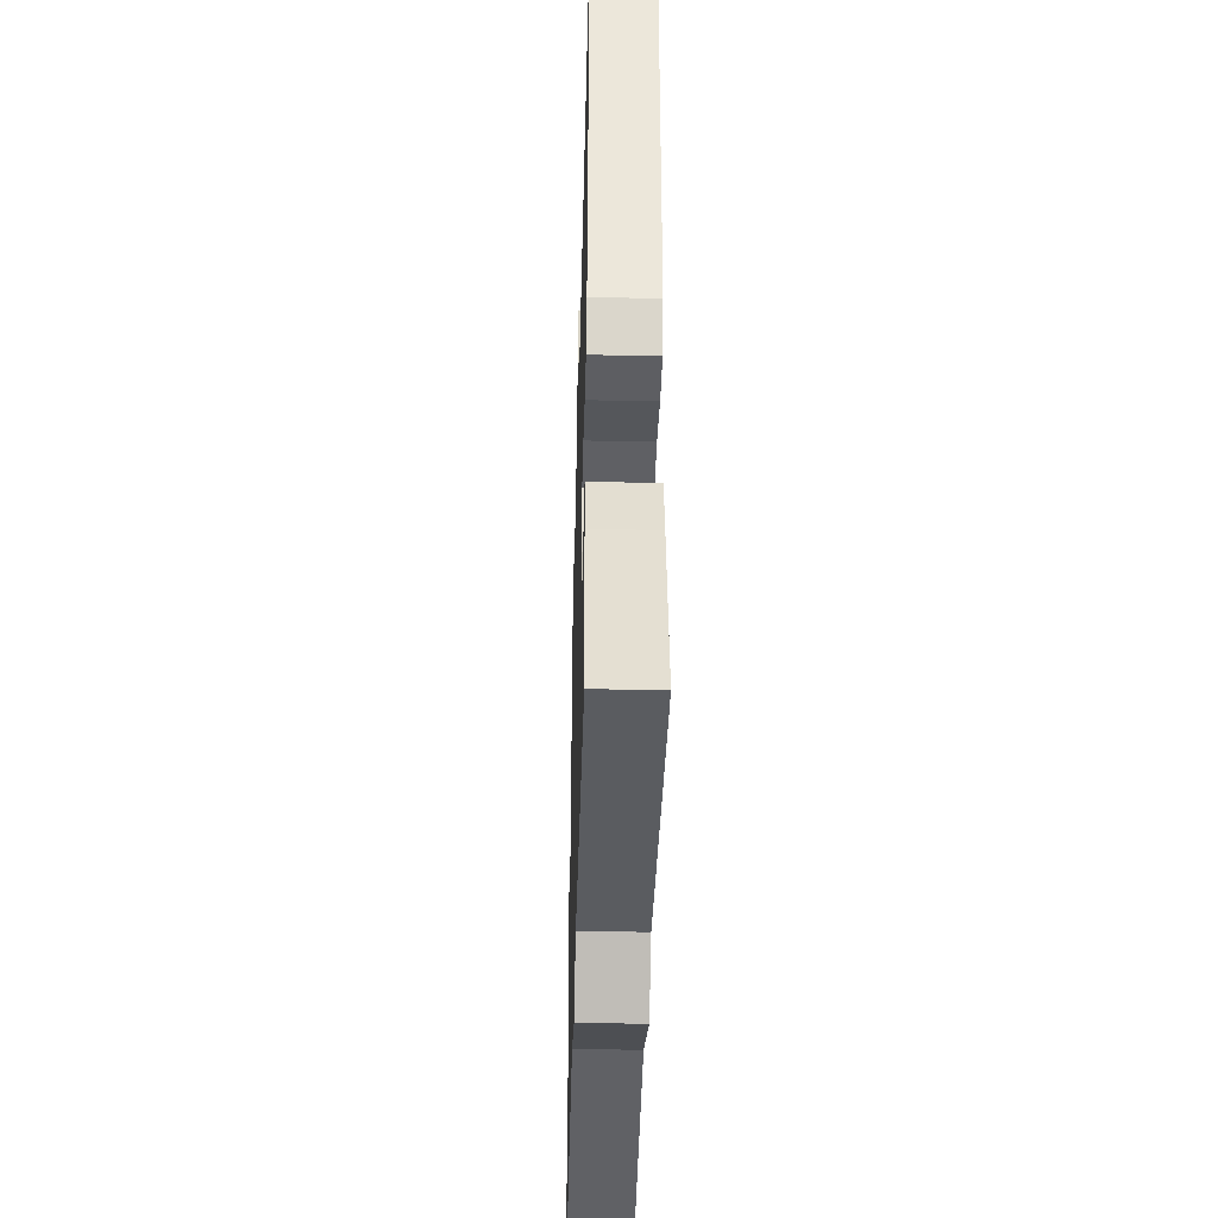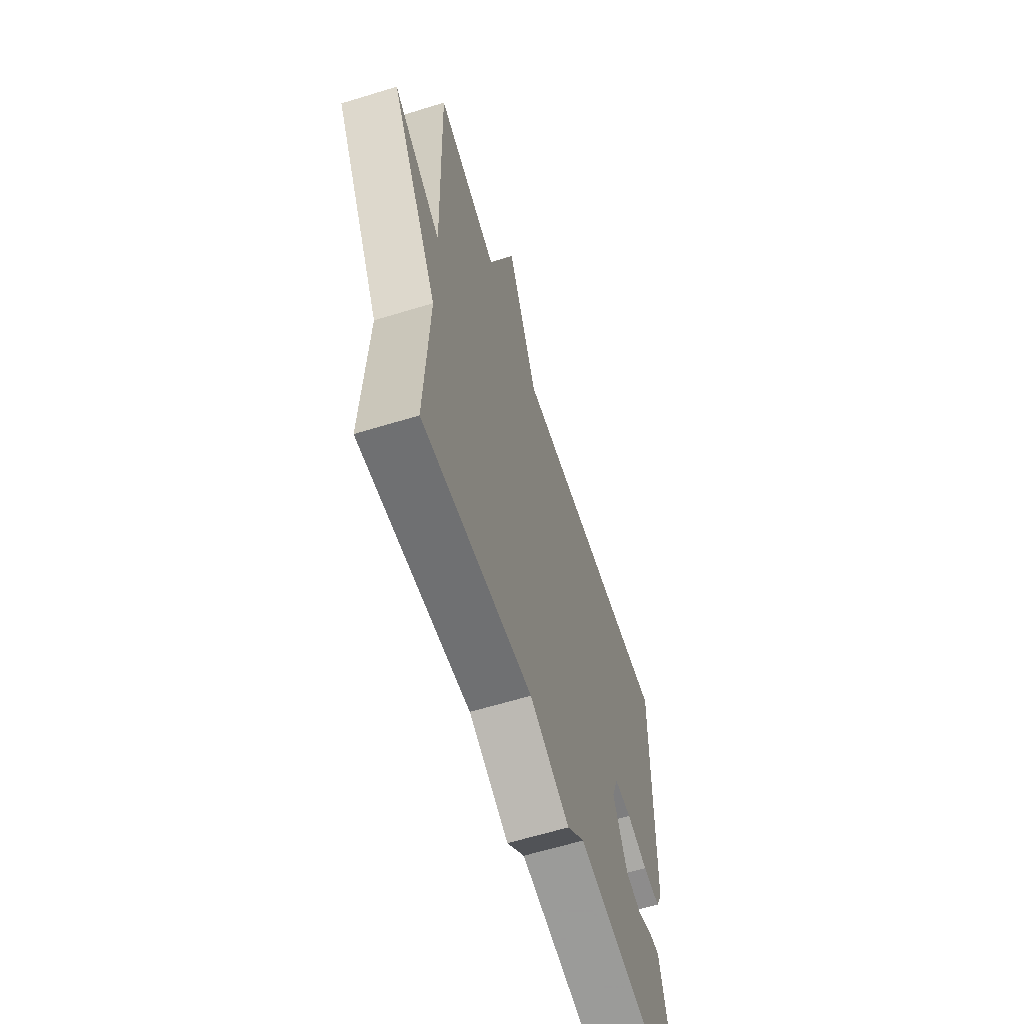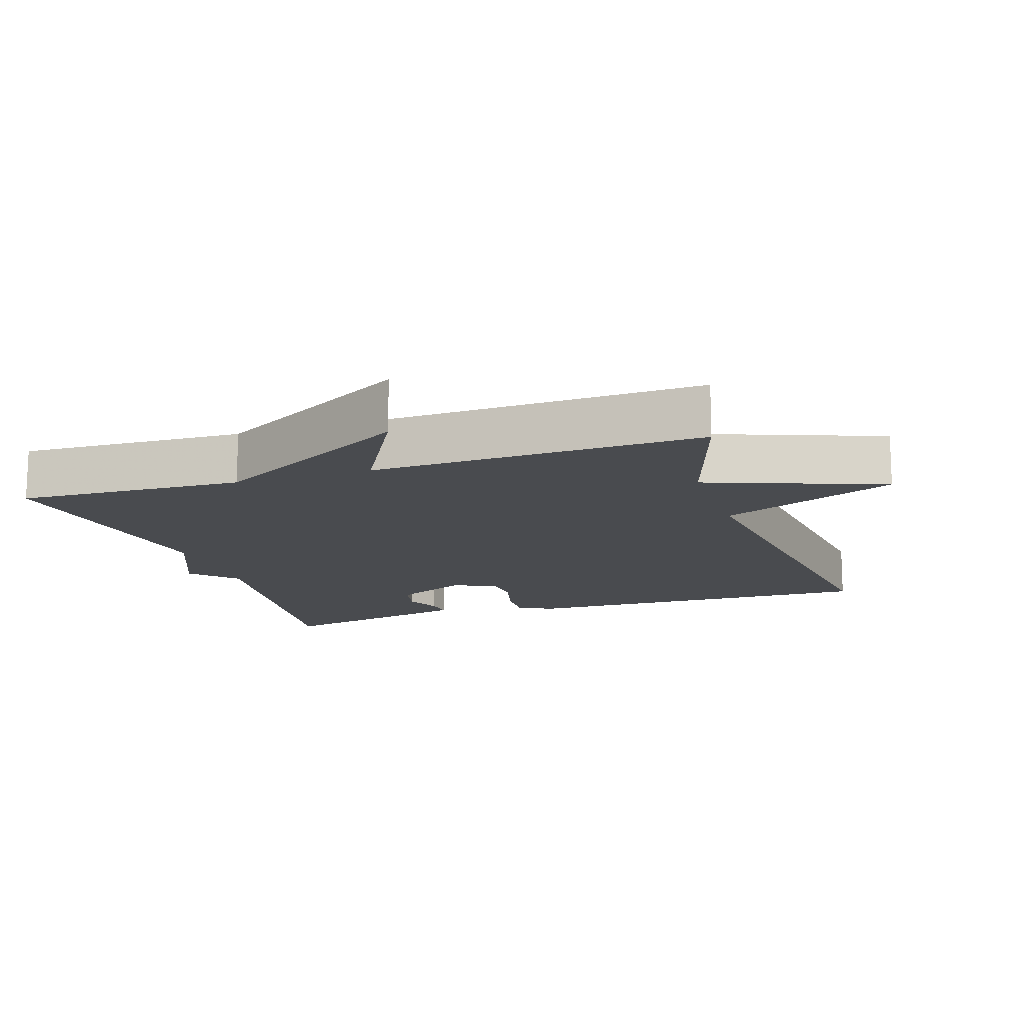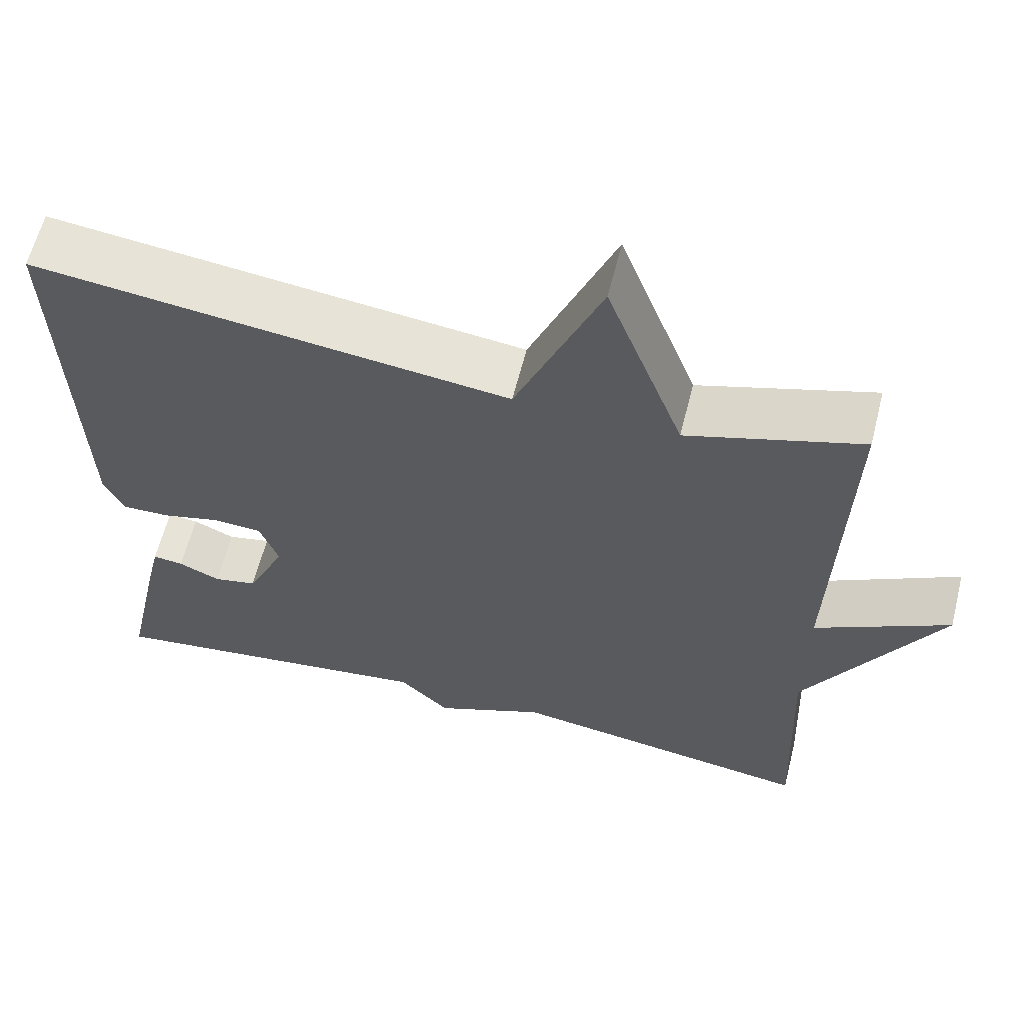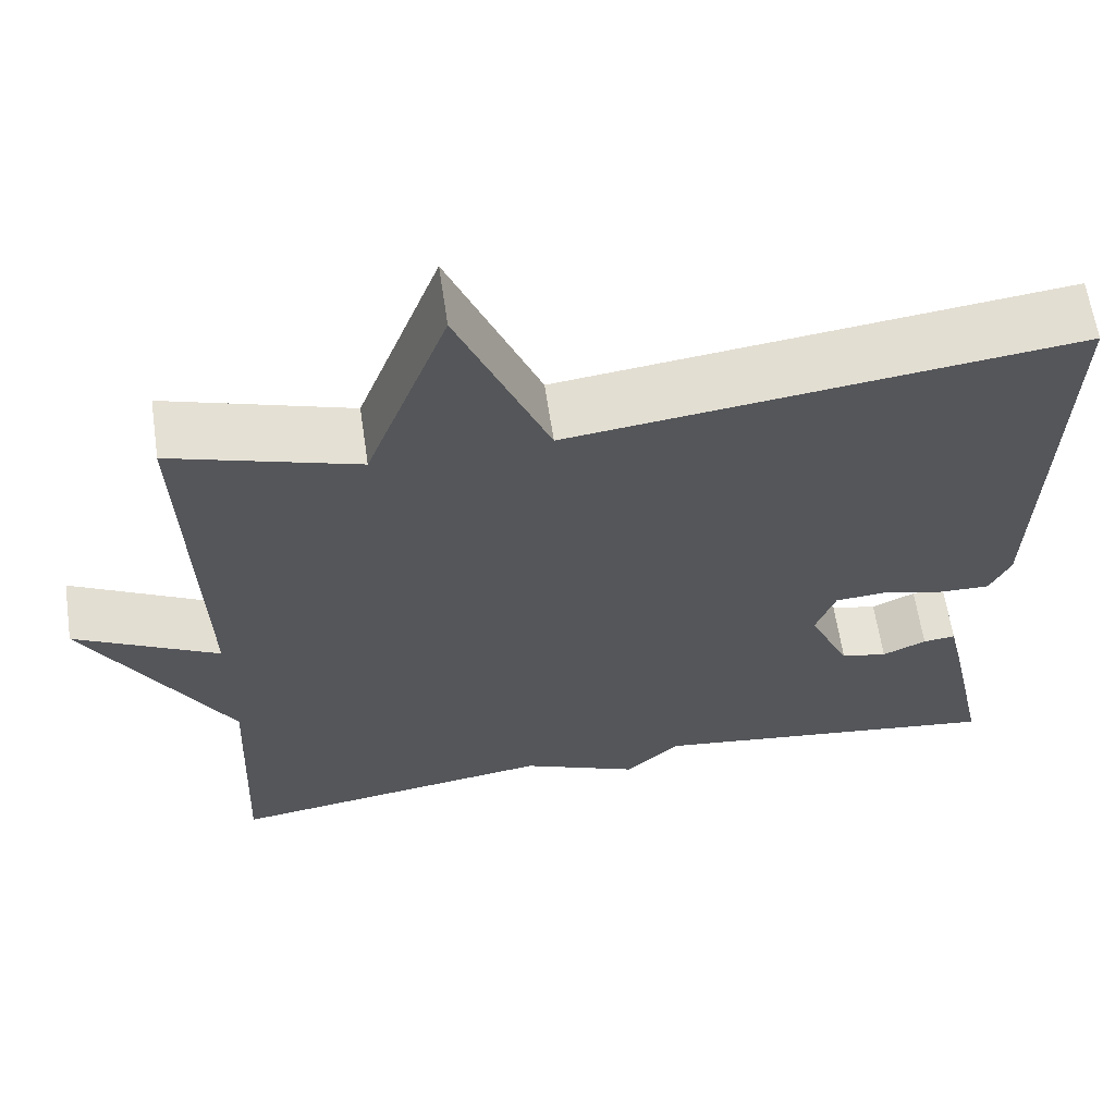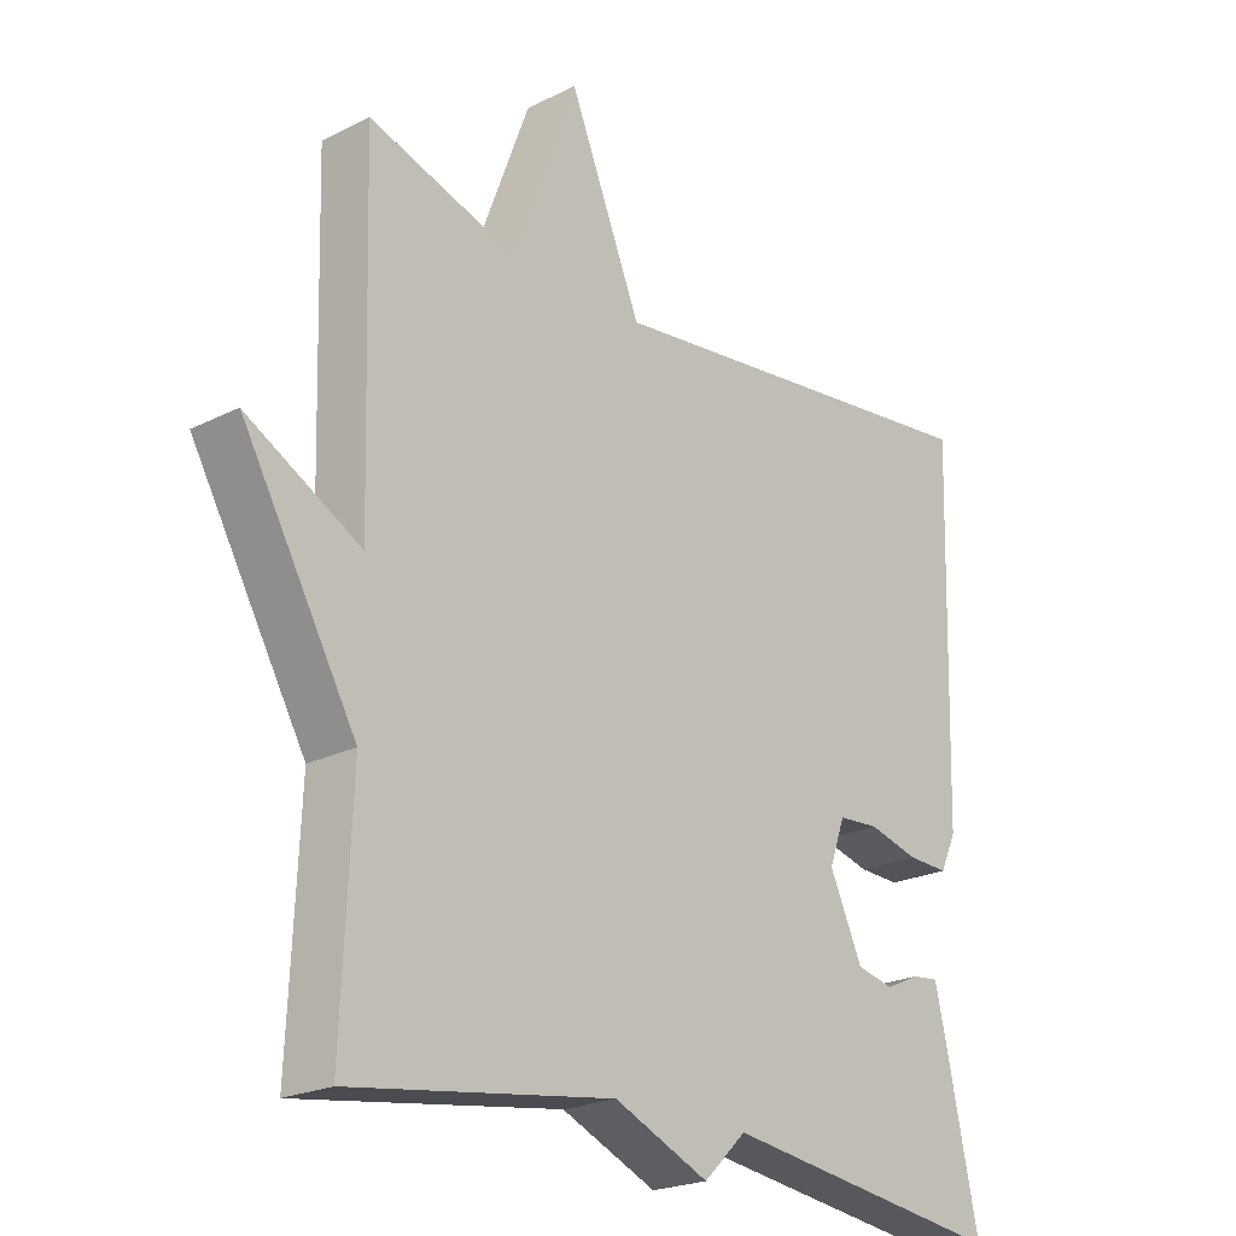
<metadata>
{"format":"obj","ext":"obj","renderer":"f3d","projection":"perspective","resolution":1024,"background":"white","views":[{"elev":-41.2,"azim":88.5,"up":"+Z"},{"elev":-62.6,"azim":-72.7,"up":"+Z"},{"elev":-14.2,"azim":-71.7,"up":"+Y"},{"elev":61.4,"azim":-165.9,"up":"+Z"},{"elev":62.6,"azim":-8.4,"up":"+Z"},{"elev":-22.3,"azim":-48.9,"up":"+Z"}]}
</metadata>
<code>
v -0.5 0.07 -0.5
v -0.486 0.07 -0.176
v -0.652 0.07 0.115
v -0.486 0.07 0.024
v -0.5 0.07 0.5
v -0.285 0.07 0.431
v -0.19 0.07 0.685
v -0.085 0.07 0.431
v 0.5 0.07 0.5
v 0.485 0.07 -0.021
v 0.461 0.07 -0.072
v 0.401 0.07 -0.07
v 0.328 0.07 -0.051
v 0.268 0.07 -0.055
v 0.245 0.07 -0.119
v 0.293 0.07 -0.223
v 0.347 0.07 -0.235
v 0.398 0.07 -0.212
v 0.436 0.07 -0.208
v 0.453 0.07 -0.281
v 0.5 0.07 -0.5
v 0.081 0.07 -0.444
v 0.019 0.07 -0.504
v -0.119 0.07 -0.444
v -0.5 0 -0.5
v -0.486 0 -0.176
v -0.652 0 0.115
v -0.486 0 0.024
v -0.5 0 0.5
v -0.285 0 0.431
v -0.19 0 0.685
v -0.085 0 0.431
v 0.5 0 0.5
v 0.485 0 -0.021
v 0.461 0 -0.072
v 0.401 0 -0.07
v 0.328 0 -0.051
v 0.268 0 -0.055
v 0.245 0 -0.119
v 0.293 0 -0.223
v 0.347 0 -0.235
v 0.398 0 -0.212
v 0.436 0 -0.208
v 0.453 0 -0.281
v 0.5 0 -0.5
v 0.081 0 -0.444
v 0.019 0 -0.504
v -0.119 0 -0.444
f 22 23 24
f 20 21 22
f 19 20 22
f 18 19 22
f 17 18 22
f 16 17 22 24
f 24 1 2
f 16 24 2
f 15 16 2
f 11 12 13
f 10 11 13
f 9 10 13
f 8 9 13
f 8 13 14
f 6 7 8
f 14 15 2
f 8 14 2
f 6 8 2
f 2 3 4
f 6 2 4
f 4 5 6
f 48 47 46
f 46 45 44
f 46 44 43
f 46 43 42
f 46 42 41
f 48 46 41 40
f 26 25 48
f 26 48 40
f 26 40 39
f 37 36 35
f 37 35 34
f 37 34 33
f 37 33 32
f 38 37 32
f 32 31 30
f 26 39 38
f 26 38 32
f 26 32 30
f 28 27 26
f 28 26 30
f 30 29 28
f 1 25 26 2
f 2 26 27 3
f 3 27 28 4
f 4 28 29 5
f 5 29 30 6
f 6 30 31 7
f 7 31 32 8
f 8 32 33 9
f 9 33 34 10
f 10 34 35 11
f 11 35 36 12
f 12 36 37 13
f 13 37 38 14
f 14 38 39 15
f 15 39 40 16
f 16 40 41 17
f 17 41 42 18
f 18 42 43 19
f 19 43 44 20
f 20 44 45 21
f 21 45 46 22
f 22 46 47 23
f 23 47 48 24
f 24 48 25 1

</code>
